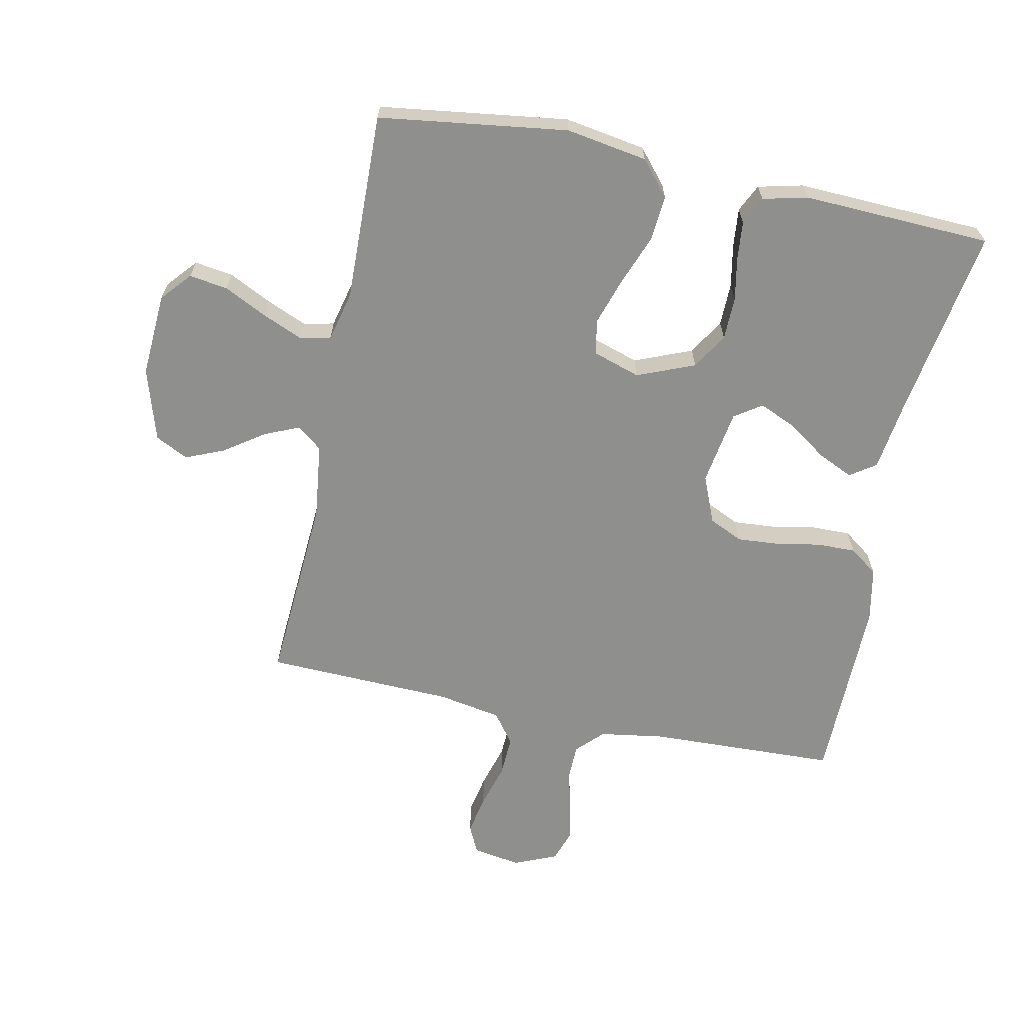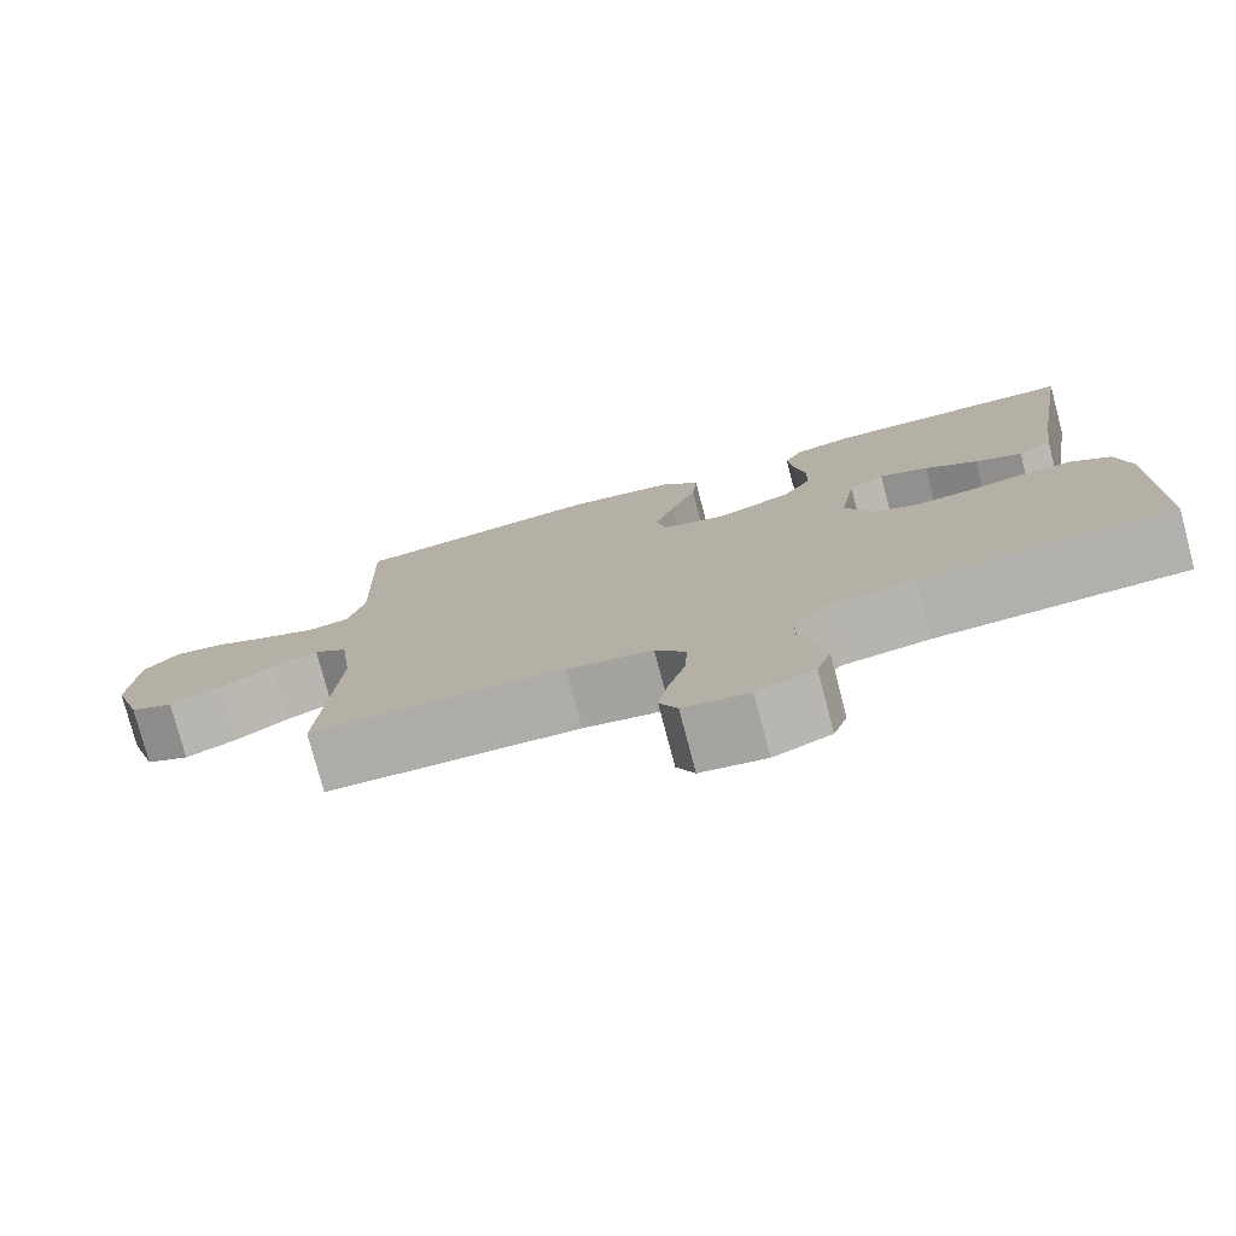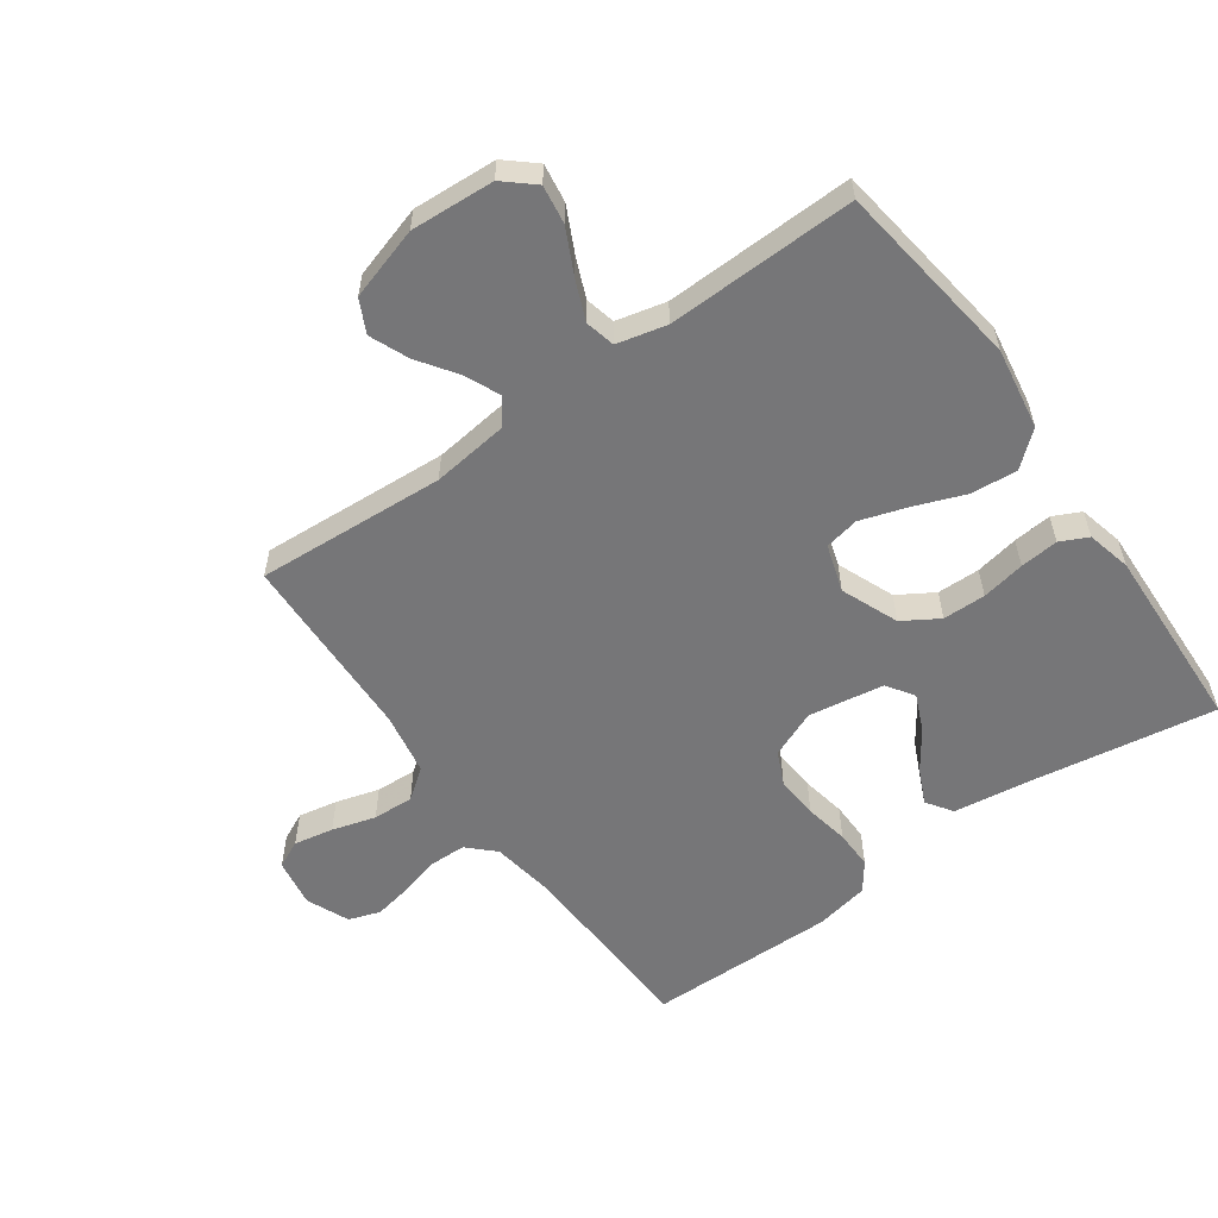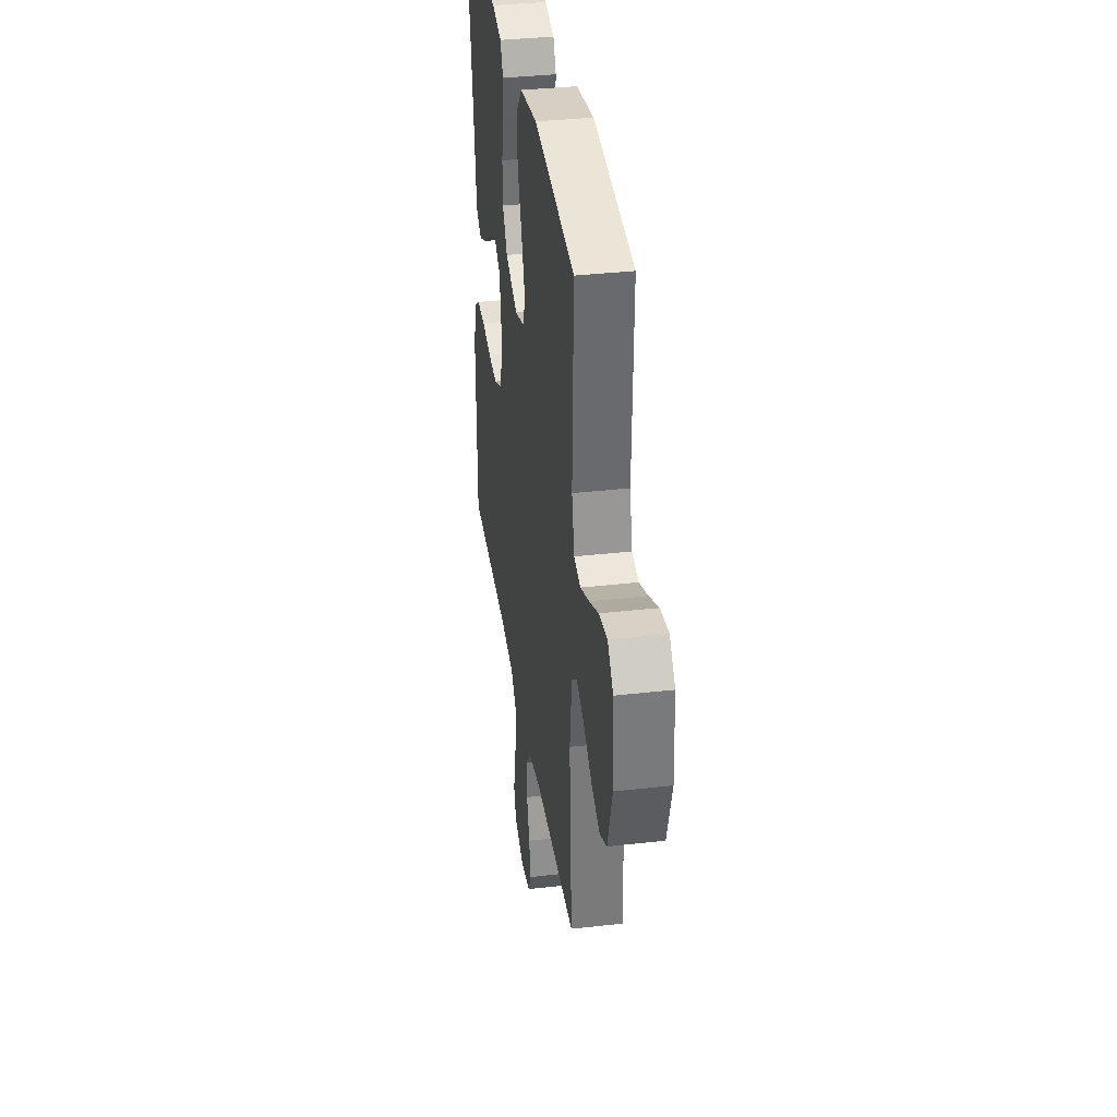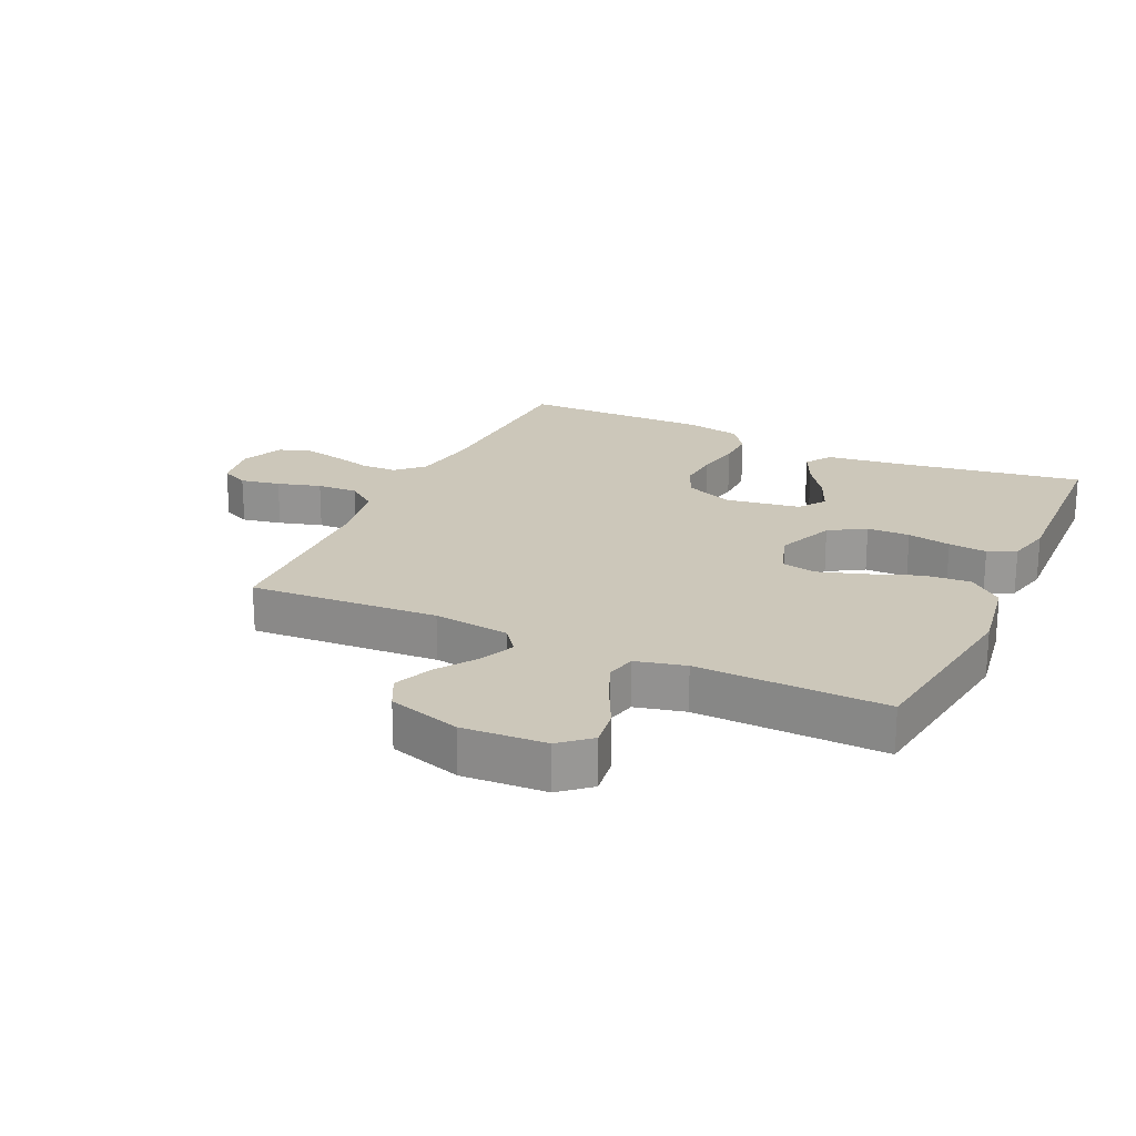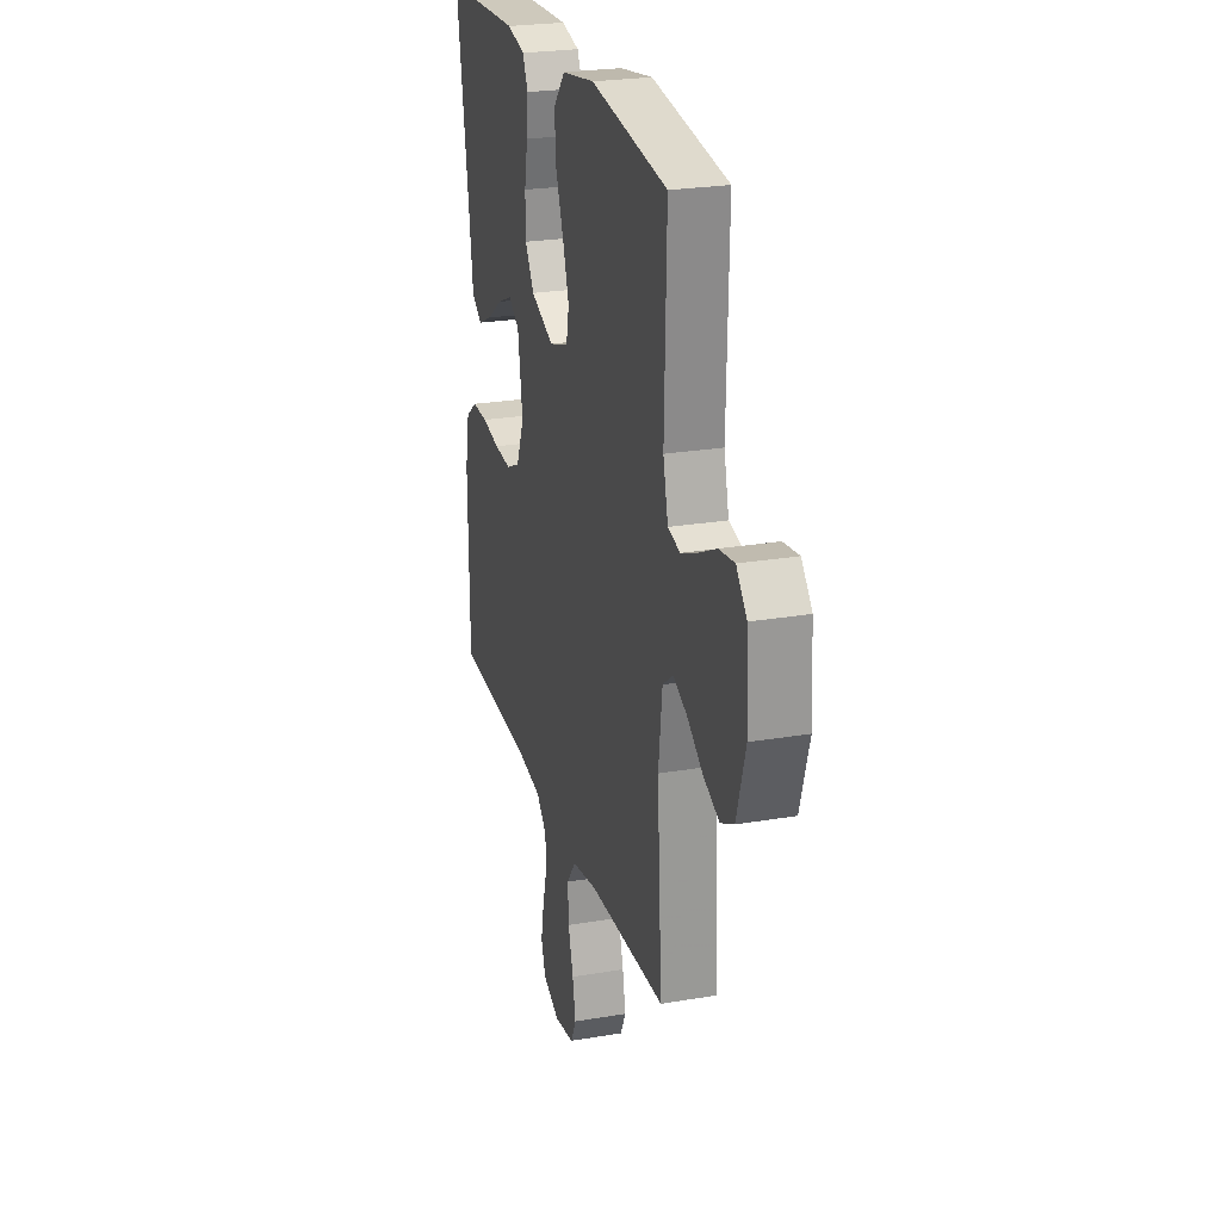
<metadata>
{"format":"obj","ext":"obj","renderer":"f3d","projection":"perspective","resolution":1024,"background":"white","views":[{"elev":-65.3,"azim":-11.7,"up":"+Y"},{"elev":-77.8,"azim":14.8,"up":"+Z"},{"elev":-56.9,"azim":-54.5,"up":"+Y"},{"elev":35.9,"azim":-98.5,"up":"+Z"},{"elev":21.5,"azim":-65.0,"up":"+Y"},{"elev":24.7,"azim":-105.5,"up":"+Z"}]}
</metadata>
<code>
v -0.5 0.07 0.5
v -0.2 0.07 0.541
v -0.071 0.07 0.52
v -0.025 0.07 0.466
v -0.031 0.07 0.393
v -0.062 0.07 0.312
v -0.086 0.07 0.238
v -0.075 0.07 0.183
v 0 0.07 0.159
v 0.091 0.07 0.196
v 0.126 0.07 0.253
v 0.127 0.07 0.321
v 0.114 0.07 0.39
v 0.108 0.07 0.451
v 0.129 0.07 0.495
v 0.2 0.07 0.512
v 0.5 0.07 0.5
v 0.452 0.07 0.2
v 0.436 0.07 0.083
v 0.395 0.07 0.055
v 0.339 0.07 0.081
v 0.277 0.07 0.124
v 0.219 0.07 0.149
v 0.176 0.07 0.12
v 0.157 0.07 0
v 0.188 0.07 -0.075
v 0.242 0.07 -0.1
v 0.309 0.07 -0.095
v 0.379 0.07 -0.082
v 0.441 0.07 -0.081
v 0.486 0.07 -0.114
v 0.503 0.07 -0.2
v 0.5 0.07 -0.5
v 0.2 0.07 -0.511
v 0.097 0.07 -0.527
v 0.057 0.07 -0.568
v 0.056 0.07 -0.626
v 0.073 0.07 -0.69
v 0.085 0.07 -0.751
v 0.068 0.07 -0.801
v 0 0.07 -0.83
v -0.077 0.07 -0.817
v -0.098 0.07 -0.773
v -0.086 0.07 -0.71
v -0.066 0.07 -0.641
v -0.063 0.07 -0.576
v -0.099 0.07 -0.528
v -0.2 0.07 -0.51
v -0.5 0.07 -0.5
v -0.481 0.07 -0.2
v -0.496 0.07 -0.079
v -0.536 0.07 -0.048
v -0.591 0.07 -0.072
v -0.653 0.07 -0.115
v -0.715 0.07 -0.141
v -0.767 0.07 -0.115
v -0.802 0.07 0
v -0.794 0.07 0.133
v -0.753 0.07 0.18
v -0.692 0.07 0.171
v -0.623 0.07 0.137
v -0.559 0.07 0.11
v -0.511 0.07 0.121
v -0.492 0.07 0.2
v -0.5 0 0.5
v -0.2 0 0.541
v -0.071 0 0.52
v -0.025 0 0.466
v -0.031 0 0.393
v -0.062 0 0.312
v -0.086 0 0.238
v -0.075 0 0.183
v 0 0 0.159
v 0.091 0 0.196
v 0.126 0 0.253
v 0.127 0 0.321
v 0.114 0 0.39
v 0.108 0 0.451
v 0.129 0 0.495
v 0.2 0 0.512
v 0.5 0 0.5
v 0.452 0 0.2
v 0.436 0 0.083
v 0.395 0 0.055
v 0.339 0 0.081
v 0.277 0 0.124
v 0.219 0 0.149
v 0.176 0 0.12
v 0.157 0 0
v 0.188 0 -0.075
v 0.242 0 -0.1
v 0.309 0 -0.095
v 0.379 0 -0.082
v 0.441 0 -0.081
v 0.486 0 -0.114
v 0.503 0 -0.2
v 0.5 0 -0.5
v 0.2 0 -0.511
v 0.097 0 -0.527
v 0.057 0 -0.568
v 0.056 0 -0.626
v 0.073 0 -0.69
v 0.085 0 -0.751
v 0.068 0 -0.801
v 0 0 -0.83
v -0.077 0 -0.817
v -0.098 0 -0.773
v -0.086 0 -0.71
v -0.066 0 -0.641
v -0.063 0 -0.576
v -0.099 0 -0.528
v -0.2 0 -0.51
v -0.5 0 -0.5
v -0.481 0 -0.2
v -0.496 0 -0.079
v -0.536 0 -0.048
v -0.591 0 -0.072
v -0.653 0 -0.115
v -0.715 0 -0.141
v -0.767 0 -0.115
v -0.802 0 0
v -0.794 0 0.133
v -0.753 0 0.18
v -0.692 0 0.171
v -0.623 0 0.137
v -0.559 0 0.11
v -0.511 0 0.121
v -0.492 0 0.2
f 59 60 61
f 58 59 61
f 57 58 61
f 56 57 61
f 55 56 61
f 54 55 61
f 53 54 61
f 52 53 61 62
f 51 52 62 63
f 48 49 50
f 51 63 64
f 50 51 64
f 48 50 64
f 47 48 64
f 43 44 45
f 42 43 45
f 41 42 45
f 40 41 45
f 39 40 45
f 38 39 45
f 37 38 45
f 36 37 45 46
f 64 1 2
f 47 64 2
f 46 47 2
f 36 46 2
f 35 36 2
f 32 33 34
f 31 32 34
f 30 31 34
f 29 30 34
f 28 29 34
f 20 21 22
f 19 20 22
f 18 19 22
f 18 22 23
f 17 18 23
f 16 17 23
f 15 16 23
f 14 15 23
f 13 14 23
f 12 13 23
f 11 12 23 24
f 4 5 6
f 3 4 6
f 2 3 6
f 2 6 7
f 27 28 34 35
f 26 27 35
f 25 26 35
f 10 11 24 25
f 9 10 25 35
f 8 9 35
f 2 7 8
f 2 8 35
f 125 124 123
f 125 123 122
f 125 122 121
f 125 121 120
f 125 120 119
f 125 119 118
f 125 118 117
f 126 125 117 116
f 127 126 116 115
f 114 113 112
f 128 127 115
f 128 115 114
f 128 114 112
f 128 112 111
f 109 108 107
f 109 107 106
f 109 106 105
f 109 105 104
f 109 104 103
f 109 103 102
f 109 102 101
f 110 109 101 100
f 66 65 128
f 66 128 111
f 66 111 110
f 66 110 100
f 66 100 99
f 98 97 96
f 98 96 95
f 98 95 94
f 98 94 93
f 98 93 92
f 86 85 84
f 86 84 83
f 86 83 82
f 87 86 82
f 87 82 81
f 87 81 80
f 87 80 79
f 87 79 78
f 87 78 77
f 87 77 76
f 88 87 76 75
f 70 69 68
f 70 68 67
f 70 67 66
f 71 70 66
f 99 98 92 91
f 99 91 90
f 99 90 89
f 89 88 75 74
f 99 89 74 73
f 99 73 72
f 72 71 66
f 99 72 66
f 1 65 66 2
f 2 66 67 3
f 3 67 68 4
f 4 68 69 5
f 5 69 70 6
f 6 70 71 7
f 7 71 72 8
f 8 72 73 9
f 9 73 74 10
f 10 74 75 11
f 11 75 76 12
f 12 76 77 13
f 13 77 78 14
f 14 78 79 15
f 15 79 80 16
f 16 80 81 17
f 17 81 82 18
f 18 82 83 19
f 19 83 84 20
f 20 84 85 21
f 21 85 86 22
f 22 86 87 23
f 23 87 88 24
f 24 88 89 25
f 25 89 90 26
f 26 90 91 27
f 27 91 92 28
f 28 92 93 29
f 29 93 94 30
f 30 94 95 31
f 31 95 96 32
f 32 96 97 33
f 33 97 98 34
f 34 98 99 35
f 35 99 100 36
f 36 100 101 37
f 37 101 102 38
f 38 102 103 39
f 39 103 104 40
f 40 104 105 41
f 41 105 106 42
f 42 106 107 43
f 43 107 108 44
f 44 108 109 45
f 45 109 110 46
f 46 110 111 47
f 47 111 112 48
f 48 112 113 49
f 49 113 114 50
f 50 114 115 51
f 51 115 116 52
f 52 116 117 53
f 53 117 118 54
f 54 118 119 55
f 55 119 120 56
f 56 120 121 57
f 57 121 122 58
f 58 122 123 59
f 59 123 124 60
f 60 124 125 61
f 61 125 126 62
f 62 126 127 63
f 63 127 128 64
f 64 128 65 1

</code>
